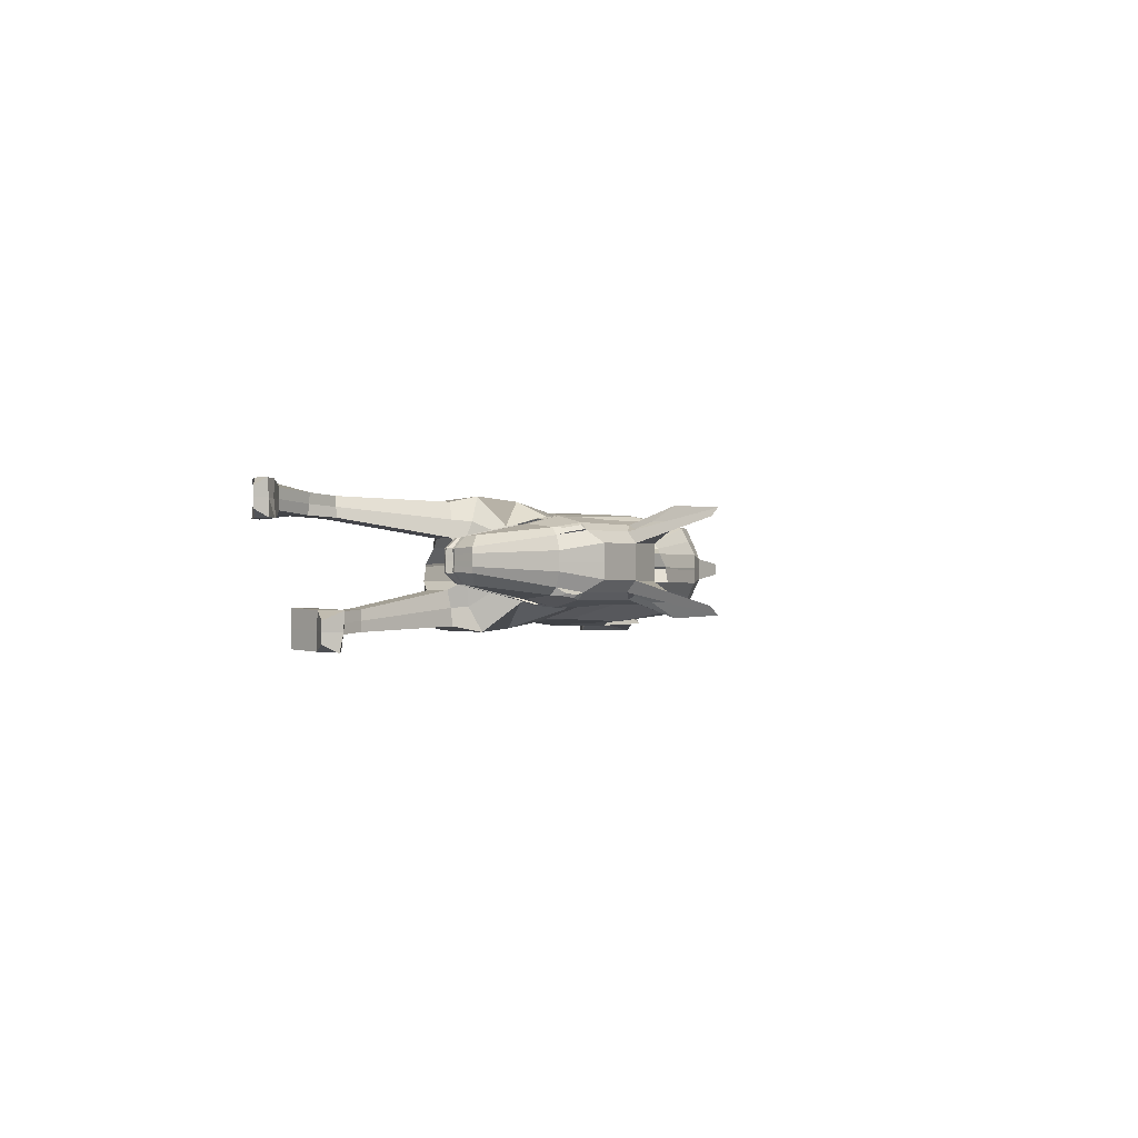
<metadata>
{"format":"obj","ext":"obj","renderer":"f3d","projection":"perspective","resolution":1024,"background":"white","views":[{"elev":-0.7,"azim":114.5,"up":"+Z"}]}
</metadata>
<code>
o Plane.020
v -14.18 2.537 0.08189
v -16.08 1.694 0.1085
v -16.11 3.744 0.1003
v -13.54 -3.58 -3.266
v -16.31 -5.087 -3.348
v -18.71 -2.474 -3.344
v -16.04 0.08727 -2.257
v 14.12 8.21 -1.226
v 14.18 8.17 -1.579
v 14.91 7.85 -1.615
v 14.86 7.878 -1.262
v 20.5 8.31 -0.4193
v 19.61 7.949 -0.9651
v 16.42 10.18 -1.384
v 16.43 10.47 -1.032
v -7.382 4.488 -0.9853
v -7.467 4.172 -1.293
v -9.707 4.278 -1.293
v -9.765 5.01 -0.9853
v 15.87 7.424 -1.118
v 15.82 7.454 -0.5694
v 15.55 11.15 -1.612
v 15.81 11.09 -1.52
v 16.17 10.69 -1.426
v -9.841 -3.219 -1.92
v -9.775 -2.368 -3.162
v -3.181 -3.293 -2.276
v -3.074 -3.384 -1.49
v -13.73 4.738 -2.257
v -13.61 5.256 -1.467
v 20.14 7.25 -0.3756
v 19.27 7.271 -0.9243
v -15.8 3.044 -1.548
v -15.08 3.131 -2.419
v -15.08 2.067 -2.258
v -15.53 1.493 -1.473
v 3.534 8.242 -0.9854
v 3.674 7.897 -1.293
v -0.3461 5.218 -1.293
v -0.6237 5.202 -0.9854
v -16.1 0.1085 -1.467
v -18.52 -2.893 -2.364
v -18.56 -2.818 -1.374
v -16.48 0.2153 -0.6788
v -4.306 -0.876 -2.911
v -11.17 -0.4887 -3.117
v 0.5869 -3.135 -2.802
v 4.818 -1.487 -3.265
v 13.2 10.51 -1.917
v 11.41 11.91 -1.596
v 15.04 9.731 -1.958
v 16.45 8.917 -1.562
v 6.141 6.14 -2.129
v 7.321 5.189 -1.333
v 7.521 4.36 -1.773
v 5.249 2.538 -3.117
v 9.614 9.991 -1.207
v 8.479 11.07 -1.417
v 10.25 11.99 -1.827
v 11.86 10.74 -1.841
v 4.241 0.593 -2.805
v 8.229 2.551 -3.265
v 5.421 6.817 -1.562
v 6.882 -1.35 -1.971
v 7.156 5.272 -0.5428
v 10.92 7.666 -0.3053
v 10.92 7.669 -0.175
v 8.452 1.888 -1.971
v 8.138 3.494 -0.9834
v 9.144 1.342 -2.958
v 8.63 -0.4696 -2.958
v -9.882 -1.165 0.1003
v -15.44 2.203 -0.6772
v -10.54 -2.783 -0.6776
v -3.645 5.081 -0.9853
v -3.813 5.43 -1.293
v 10.38 12.4 -1.278
v 7.989 11.41 -1.049
v 10.97 13.24 -2.137
v 11.95 14.44 -2.46
v -14.77 4.53 -2.257
v -14.93 4.964 -1.467
v 17.93 6.38 -0.7149
v 17.92 6.384 -0.293
v 15.8 7.459 0.06267
v 15.8 7.461 -0.02064
v 18.79 6.237 -0.1328
v 18.75 6.242 0.06784
v -13.54 5.699 0.1003
v -13.58 5.649 -0.6776
v -14.84 5.496 -0.445
v -14.84 5.496 0.1003
v 7.878 11.8 0.05683
v 7.906 11.79 -0.4563
v 3.384 8.578 -0.6777
v 1.846 7.752 0.1
v -1.122 5.058 0.1002
v -0.8665 5.387 -0.6776
v -3.497 4.196 -0.6776
v -3.76 3.957 0.1002
v 12.57 12.76 0.06897
v 12.6 12.75 -0.7089
v 10.48 12.84 -0.729
v 10.42 12.84 0.04888
v -7.312 4.63 -0.6775
v -7.072 3.405 0.1003
v -13.75 -3.96 -1.976
v 6.394 -1.682 0.1005
v 7.805 -1.038 -0.6772
v 9.083 2.104 -0.6631
v 8.878 1.456 0.1261
v 7.511 3.803 -0.6776
v 7.892 5.08 0.1002
v 7.945 4.451 1.303
v 6.783 5.489 0.8622
v -2.162 -1.464 0.1003
v -4.009 -3.902 -0.6776
v -15.72 3.841 -0.6776
v 20.13 7.252 0.1119
v 20.13 7.251 -0.08875
v 20.5 8.31 -0.1325
v 20.5 8.31 0.06819
v -9.682 5.366 0.1003
v -9.722 5.497 -0.6776
v 16.67 10.75 0.1021
v 16.68 10.74 -0.3206
v 15.1 12.29 -0.6776
v 15.14 12.28 0.1003
v 14.61 7.994 0.06471
v 14.83 7.893 -0.7131
v 13.79 8.367 0.1003
v 14.1 8.23 -0.6776
v 9.253 1.299 -2.033
v 14.81 -0.6522 -2.628
v 14.8 -0.6548 -3.177
v 8.67 -0.5436 -2.055
v 8.713 -0.3712 -1.157
v 9.13 1.038 -1.125
v 16.41 -0.9192 -2.736
v 16.41 -0.865 -3.284
v 14.35 -1.822 -3.184
v 14.35 -1.718 -2.077
v 14.81 -0.647 -2.08
v 14.36 -1.848 -2.635
v 16.35 -2.34 -2.175
v 18.84 -1.735 -1.957
v 18.53 -0.3824 -2.385
v 16.42 -0.9553 -2.188
v 16.31 -2.396 -3.276
v 16.23 -2.307 -2.725
v 18.51 -0.3986 -2.933
v 19.17 0.4148 -2.98
v 19.31 0.53 -3.942
v 18.48 -0.4179 -3.481
v 18.66 -2.08 -2.907
v 18.85 -1.829 -3.864
v 19.89 1.286 -3.989
v 20.33 0.2707 -3.974
v 19.61 -1.577 -3.891
v 19.62 -1.552 -1.988
v 19.19 0.4237 -2.031
v 19.64 -1.559 -2.941
v 20.41 0.3305 -2.076
v 21.08 0.967 -2.524
v 20.32 1.684 -2.098
v 19.74 1.341 -2.071
v 20.37 0.3006 -3.025
v 19.71 1.317 -3.02
v 21.07 0.9439 -3.073
v 21.05 0.9266 -3.621
v 20.52 1.574 -4.022
v 20.28 1.66 -3.047
v -16.22 -5.054 -2.364
v -21.39 -4.424 -2.736
v -21.4 -4.417 -3.284
v -23.2 -2.538 -2.722
v -24.51 -2.87 -2.638
v -24.46 -2.843 -2.087
v -23.03 -3.047 -2.16
v -23.54 -4.474 -2.65
v -26.47 -5.623 -2.863
v -26.47 -5.608 -3.412
v -23.55 -4.473 -3.199
v -21.4 -4.417 -2.187
v -16.26 -4.979 -1.375
v -14.19 -4.551 -0.6757
v -27.56 -4.554 -2.85
v -27.77 -4.984 -2.853
v -27.77 -4.984 -1.903
v -27.26 -4.695 -1.898
v -23.47 -1.984 -3.285
v -24.51 -2.868 -3.187
v -23.53 -4.469 -2.101
v -28.17 -6.689 -2.858
v -28.72 -7.567 -2.864
v -28.72 -7.568 -2.315
v -28.18 -6.69 -1.908
v -28.17 -8.325 -1.909
v -27.75 -8.048 -1.905
v -28.71 -7.567 -3.413
v -28.15 -8.323 -3.809
v -28.16 -8.324 -2.859
v -27.03 -7.358 -3.397
v -27.73 -8.047 -3.805
v -28.16 -6.689 -3.808
v -27.76 -4.984 -3.803
v -27.04 -7.358 -2.299
v -27.74 -8.047 -2.855
v -27.04 -7.358 -2.848
v -26.43 -5.485 -2.318
v -27.57 -4.55 -3.799
v -16.63 5.901 -0.1484
v -16.63 5.901 0.1786
v -11.33 1.746 -2.964
v -14.71 3.813 -2.526
v 9.958 8.994 -1.11
v 2.982 3.198 -2.789
v 1.88 1.434 -2.65
v -2.185 -0.4062 -2.672
v 12.21 9.865 -1.861
v 13.78 9.538 -1.861
v 15.41 8.956 -1.861
v -6.132 0.8857 -2.782
v -15.57 3.751 -1.602
v -14.06 3.226 0.08707
v -15.87 4.482 0.1003
v 18.37 6.36 -0.8673
v 19.22 6.221 -0.3688
v 15.98 8.067 -1.537
v 13.34 8.335 -1.432
v 19.22 6.224 -0.1322
v 19.21 6.223 0.06844
v -15.57 4.494 -0.445
v 11.14 14.18 -2.218
v 15.56 11.44 -1.261
v 13.26 8.379 -0.6776
v 13.29 8.369 -1.226
v 12.54 12.32 -1.258
v 13.28 8.284 0.1003
v 12.64 16.85 -2.311
v 13.07 16.66 -1.887
v 11.82 14.15 -1.289
v 11.79 12.39 -1.411
v 12.22 12.55 -1.279
v -16.83 5.468 -0.1484
v -16.83 5.468 0.1786
v 11.99 13.37 -1.746
v 12.23 14.29 -1.688
v 15.54 9.195 -1.78
v 14.89 9.737 -1.78
v 14.98 9.583 -1.816
v 15.63 9.042 -1.816
v 15.36 9.27 2.1
v 14.76 9.784 2.1
v 15.5 9.351 1.884
v 16.2 8.797 1.884
v 19.38 6.379 0.06723
v 19.38 6.378 0.2525
v 18.7 6.917 0.2525
v 18.7 6.919 0.06723
v 19.37 6.389 0.4498
v 18.7 6.92 0.4498
v 18.68 6.927 0.7217
v 19.35 6.409 0.7217
v 20.03 7.061 -0.3348
v 19.35 7.618 -0.3348
v 18.51 7.626 -0.8791
v 19.2 7.079 -0.8791
v -14.17 2.532 0.201
v -16.11 3.744 0.2193
v -16.09 1.707 0.2286
v -11.87 -3.493 3.509
v -15.87 -1.211 2.555
v -16.94 -4.527 3.278
v -13.82 -6.633 3.239
v 14.1 8.159 1.546
v 14.62 7.995 1.581
v 14.74 7.901 1.934
v 13.98 8.205 1.899
v 20.5 8.313 0.739
v 16.41 10.48 1.347
v 16.28 10.23 1.704
v 19.55 8.012 1.285
v -6.983 3.075 1.305
v -9.688 4.895 1.305
v -9.807 4.602 1.613
v -6.967 2.634 1.613
v 15.79 7.473 0.889
v 15.74 7.485 1.438
v 15.35 11.51 1.579
v 15.53 11.48 1.615
v 16.08 10.9 1.481
v -10.1 -1.481 2.221
v -0.9709 -2.392 1.787
v -0.3111 -2.776 2.577
v -10.21 -1.686 3.467
v -13.61 5.258 1.787
v -13.69 4.806 2.577
v 20.14 7.253 0.6953
v 19.26 7.294 1.244
v -16.12 2.853 1.889
v -15.56 1.483 1.807
v -15.48 1.419 2.606
v -15.7 2.757 2.767
v 2.562 7.714 1.305
v -0.9392 4.805 1.305
v -0.7823 4.477 1.613
v 2.656 7.348 1.612
v -15.93 -1.142 1.765
v -16.04 -1.058 0.9752
v -17 -4.568 1.624
v -16.91 -4.604 2.613
v -3.836 -1.626 3.23
v -11.02 0.348 3.427
v 1.3 -1.523 3.125
v 4.574 -1.765 3.59
v 13.12 10.56 2.237
v 14.81 9.827 2.278
v 15.33 11.23 1.937
v 11.35 11.93 1.916
v 16.31 8.978 1.882
v 7.093 5.898 2.448
v 5.345 3.072 3.437
v 8.056 3.803 2.093
v 6.895 5.386 1.652
v 9.525 9.887 1.526
v 11.3 10.96 2.16
v 9.631 12.17 2.146
v 8.357 11.07 1.736
v 5.182 0.9543 3.125
v 8.768 2.55 3.585
v 5.189 6.695 1.881
v 4.709 -2.103 2.291
v 10.91 7.678 0.4945
v 10.91 7.68 0.6248
v 9.597 2.679 2.291
v 8.417 -0.05943 3.278
v 9.812 1.526 3.278
v -9.882 -1.165 0.2193
v -10.17 -1.6 0.9808
v -16.11 1.671 1.012
v -3.658 3.676 1.305
v -3.548 3.274 1.613
v 9.902 12.54 1.597
v 8.467 11.46 1.368
v 11.9 14.45 2.78
v 10.94 13.25 2.456
v -14.92 5.044 1.787
v -15.11 4.543 2.604
v 17.93 6.36 0.6127
v 17.93 6.364 1.035
v 15.67 7.529 0.257
v 18.75 6.245 0.2518
v 18.8 6.239 0.4525
v 15.8 7.466 0.3403
v -13.53 5.704 0.2193
v -14.84 5.496 0.2193
v -14.84 5.496 0.7646
v -13.53 5.701 0.9972
v 7.873 11.8 0.2625
v 1.82 7.745 0.2189
v 2.438 8.075 0.9969
v 8.579 11.85 0.7757
v -1.116 5.075 0.2191
v -3.76 3.975 0.2192
v -3.765 4.05 0.9971
v -1.084 5.157 0.997
v 12.57 12.76 0.2506
v 10.41 12.85 0.2707
v 10.46 12.84 1.049
v 12.56 12.77 1.029
v -7.16 3.917 0.2192
v -7.281 4.609 0.9972
v -12.05 -3.953 2.21
v 6.474 -1.646 0.2195
v 9.023 1.802 0.2381
v 10.03 2.372 0.9973
v 8.212 -0.2314 0.9974
v 7.905 4.911 0.2192
v 7.94 4.471 0.9971
v -2.159 -1.495 0.2193
v -3.832 -3.862 0.9972
v -16.11 3.744 0.9972
v 20.13 7.252 0.2078
v 20.5 8.311 0.2515
v 20.5 8.312 0.4522
v 20.13 7.252 0.4084
v -9.685 5.379 0.2193
v -9.544 5.055 0.9972
v 16.67 10.75 0.2175
v 15.14 12.28 0.2193
v 15.16 12.28 0.9972
v 16.66 10.75 0.6403
v 14.6 7.997 0.2549
v 14.61 8.002 1.033
v 14.04 8.266 0.2193
v 14.05 8.256 0.9972
v 10.13 1.807 2.379
v 13.4 -2.947 3.513
v 13.55 -2.822 2.965
v 8.508 0.08653 1.479
v 8.517 0.01457 2.379
v 10.24 1.776 1.479
v 15.27 -3.269 3.605
v 15.16 -3.384 3.056
v 12.73 -4.247 3.515
v 13.71 -2.662 2.416
v 12.75 -4.048 2.416
v 12.81 -4.065 2.967
v 14.48 -4.895 2.507
v 15.04 -3.507 2.507
v 17.13 -3.813 2.659
v 16.87 -5.098 2.258
v 14.56 -4.484 3.605
v 14.91 -4.081 3.056
v 17.18 -3.778 3.208
v 17.18 -3.781 3.757
v 18.22 -3.408 4.158
v 18.23 -3.413 3.208
v 17.01 -4.72 3.206
v 16.79 -4.874 4.158
v 17.43 -5.138 4.158
v 18.91 -4.044 4.158
v 19.29 -3.275 4.158
v 18.11 -3.372 2.258
v 17.49 -5.155 2.258
v 17.36 -5.118 3.208
v 18.89 -4.023 2.258
v 18.84 -2.966 2.258
v 19.43 -2.937 2.258
v 19.61 -3.643 2.659
v 18.83 -3.922 3.208
v 19.3 -3.282 3.208
v 19.61 -3.643 3.208
v 19.43 -2.937 3.208
v 19.45 -2.958 4.158
v 19.62 -3.65 3.757
v -14.13 -7.443 2.561
v -18.64 -7.917 3.487
v -18.63 -7.93 2.936
v -21.06 -6.304 2.977
v -20.98 -6.35 2.431
v -21.89 -7.281 2.323
v -21.84 -7.356 2.869
v -20.51 -8.681 2.819
v -20.51 -8.806 3.36
v -22.8 -10.57 3.493
v -22.75 -10.47 2.963
v -13.87 -6.694 1.581
v -18.64 -7.865 2.391
v -12.05 -4.085 0.9169
v -23.89 -9.98 2.995
v -23.98 -9.899 2.036
v -24.3 -10.59 2.003
v -24.3 -10.62 2.954
v -21.14 -6.236 3.524
v -21.82 -7.413 3.416
v -20.52 -8.538 2.279
v -23.63 -11.88 2.858
v -23.71 -11.85 1.908
v -23.56 -12.8 2.267
v -23.52 -12.82 2.818
v -22.37 -12.5 1.913
v -22.45 -12.92 1.892
v -22.58 -13.01 2.83
v -22.66 -13.08 3.772
v -23.36 -12.84 3.381
v -22.46 -11.8 3.436
v -24.3 -10.63 3.902
v -23.63 -11.94 3.814
v -22.62 -12.7 3.785
v -22.32 -11.66 2.361
v -22.5 -12.61 2.851
v -22.38 -11.73 2.902
v -22.71 -10.48 2.421
v -23.9 -10.02 3.946
v -16.63 5.901 0.468
v -15.57 3.547 2.876
v -11.79 2.345 3.303
v 10.57 8.894 1.43
v 2.184 0.9223 2.968
v 2.991 3.248 3.108
v -1.185 -0.8475 2.972
v 11.66 10.11 2.18
v 13.42 9.651 2.18
v 15.23 9.028 2.18
v -5.23 -0.3701 3.077
v -16 3.636 1.948
v -15.87 4.482 0.2193
v -14.05 3.211 0.2059
v 19.24 6.227 0.6885
v 18.38 6.344 1.187
v 15.86 8.131 1.856
v 13.33 8.255 1.751
v 19.2 6.227 0.2512
v 19.23 6.23 0.4519
v -15.87 4.482 0.7646
v 11.08 14.2 2.538
v 13.25 8.39 0.9972
v 13.28 8.282 1.546
v 12.52 12.33 1.577
v 13.27 8.287 0.2193
v 12.57 16.85 2.63
v 13.01 16.66 2.206
v 11.79 14.16 1.609
v 12.18 12.57 1.599
v 11.75 12.41 1.73
v -16.83 5.468 0.468
v 12.2 14.3 2.007
v 11.94 13.39 2.065
v 18.53 7.624 1.199
v 19.22 7.068 1.199
v 20.03 7.064 0.6545
v 19.38 7.625 0.6545
v 19.35 7.655 0.4084
v 19.99 7.094 0.4084
v 16.34 8.734 -1.564
v 15.66 9.284 -1.564
v 19.35 6.403 -0.402
v 18.68 6.941 -0.402
v 18.71 6.917 -0.1301
v 19.38 6.379 -0.1301
v 19.99 7.093 0.2078
v 19.99 7.093 0.1119
v 19.31 7.656 0.1119
v 19.31 7.655 0.2077
v 18.48 6.53 1.224
v 17.8 7.081 1.224
v 15.45 8.766 1.839
v 16.13 8.223 1.839
v 18.48 6.543 -0.9046
v 16.15 8.203 -1.519
v 19.99 7.092 -0.08875
v 15.45 9.118 2.135
v 15.5 8.74 -1.519
v 17.81 7.081 -0.9046
v 19.32 7.652 -0.08875
v 14.83 9.634 2.135
v 16.18 10.81 -1.281
v 15.82 11.2 -1.375
v 15.52 11.31 1.823
v 16.07 10.74 1.688
f 1 2 3
f 4 5 6 7
f 8 9 10 11
f 12 13 14 15
f 16 17 18 19
f 11 10 20 21
f 22 23 24 14
f 25 26 27 28
f 19 18 29 30
f 31 32 13 12
f 33 34 35 36
f 37 38 39 40
f 41 42 43 44
f 45 27 26 46
f 47 48 27 45
f 49 50 22 51
f 51 22 14 52
f 53 54 55 56
f 57 58 59 60
f 61 62 48 47
f 52 14 13 32
f 56 55 62 61
f 63 38 58 57
f 46 26 35 34
f 28 27 48 64
f 65 54 66 67
f 68 62 55 69
f 62 70 71 48
f 72 2 73 74
f 75 76 17 16
f 69 55 54 65
f 77 59 58 78
f 59 79 80 50
f 40 39 76 75
f 78 58 38 37
f 30 29 81 82
f 21 20 83 84
f 85 86 87 88
f 89 90 91 92
f 93 94 95 96
f 97 98 99 100
f 101 102 103 104
f 104 103 94 93
f 100 99 105 106
f 25 107 4 26
f 108 109 110 111
f 111 110 112 113
f 114 69 65 115
f 116 117 109 108
f 96 95 98 97
f 3 118 73 2
f 119 120 121 122
f 123 124 90 89
f 72 74 117 116
f 125 126 127 128
f 129 130 86 85
f 106 105 124 123
f 122 121 126 125
f 131 132 130 129
f 133 134 135 70
f 64 136 137 109
f 109 137 138 110
f 68 133 70 62
f 134 139 140 135
f 70 135 141 71
f 137 142 143 138
f 136 144 142 137
f 145 146 147 148
f 135 140 149 141
f 142 145 148 143
f 144 150 145 142
f 151 152 153 154
f 150 155 146 145
f 139 151 154 140
f 140 154 156 149
f 153 157 158 159
f 154 153 159 156
f 146 160 161 147
f 155 162 160 146
f 163 164 165 166
f 160 163 166 161
f 162 167 163 160
f 152 168 157 153
f 169 170 171 172
f 167 169 164 163
f 168 172 171 157
f 157 171 170 158
f 173 174 175 5
f 176 177 178 179
f 180 181 182 183
f 43 179 184 185
f 36 41 44 73
f 107 173 5 4
f 73 44 186 74
f 26 4 7 35
f 42 176 179 43
f 44 43 185 186
f 187 188 189 190
f 5 175 191 6
f 175 183 192 191
f 174 180 183 175
f 177 187 190 178
f 179 178 193 184
f 194 195 196 197
f 197 196 198 199
f 195 200 201 202
f 203 204 205 206
f 189 197 199 207
f 204 201 200 205
f 208 202 201 204
f 181 209 203 182
f 209 208 204 203
f 188 194 197 189
f 190 189 207 210
f 183 182 211 192
f 182 203 206 211
f 178 190 210 193
f 91 212 213 92
f 29 214 215 81
f 53 63 57 216
f 39 217 218 76
f 76 218 219 17
f 216 57 60 220
f 38 63 217 39
f 221 49 51 222
f 17 219 223 18
f 18 223 214 29
f 82 81 215 224
f 92 225 226
f 84 83 227 228
f 9 221 222 10
f 10 222 229 20
f 66 216 220 230
f 20 229 227 83
f 54 53 216 66
f 88 87 231 232
f 226 233 118 3
f 214 46 34 215
f 217 56 61 218
f 218 61 47 219
f 63 53 56 217
f 219 47 45 223
f 223 45 46 214
f 224 215 34 33
f 225 1 3 226
f 233 224 33 118
f 87 84 228 231
f 91 82 224 233
f 206 205 194 188
f 207 199 208 209
f 210 207 209 181
f 199 198 202 208
f 196 195 202 198
f 205 200 195 194
f 192 211 187 177
f 184 193 180 174
f 211 206 188 187
f 6 191 176 42
f 186 185 173 107
f 35 7 41 36
f 193 210 181 180
f 191 192 177 176
f 185 184 174 173
f 166 165 172 168
f 158 170 169 167
f 164 169 172 165
f 161 166 168 152
f 159 158 167 162
f 156 159 162 155
f 148 147 151 139
f 149 156 155 150
f 147 161 152 151
f 141 149 150 144
f 71 141 144 136
f 143 148 139 134
f 110 138 133 68
f 48 71 136 64
f 138 143 134 133
f 74 186 107 25
f 86 21 84 87
f 90 30 82 91
f 94 78 37 95
f 98 40 75 99
f 77 234 79 59
f 103 77 78 94
f 99 75 16 105
f 110 68 69 112
f 117 28 64 109
f 7 6 42 41
f 95 37 40 98
f 118 33 36 73
f 120 31 12 121
f 124 19 30 90
f 74 25 28 117
f 126 15 235 127
f 130 11 21 86
f 105 16 19 124
f 121 12 15 126
f 132 8 11 130
f 236 237 8 132
f 127 235 238 102
f 230 220 221 9
f 220 60 49 221
f 239 236 132 131
f 128 127 102 101
f 235 22 50 238
f 60 59 50 49
f 237 230 9 8
f 240 80 79 234
f 241 240 234 242
f 102 241 242 103
f 238 240 241 102
f 103 242 234 77
f 50 243 244 238
f 213 212 245 246
f 226 246 245 233
f 92 226 246 213
f 233 245 212 91
f 243 247 248 244
f 80 247 243 50
f 240 248 247 80
f 238 244 248 240
f 249 250 251 252
f 253 254 255 256
f 257 258 259 260
f 261 262 263 264
f 265 266 267 268
f 269 270 271
f 272 273 274 275
f 276 277 278 279
f 280 281 282 283
f 284 285 286 287
f 277 288 289 278
f 290 291 292 281
f 293 294 295 296
f 285 297 298 286
f 299 280 283 300
f 301 302 303 304
f 305 306 307 308
f 309 310 311 312
f 313 314 296 295
f 315 313 295 316
f 317 318 319 320
f 318 321 282 319
f 322 323 324 325
f 326 327 328 329
f 330 315 316 331
f 321 300 283 282
f 323 330 331 324
f 332 326 329 308
f 314 304 303 296
f 294 333 316 295
f 115 334 335 325
f 336 114 324 331
f 331 316 337 338
f 339 340 341 271
f 342 284 287 343
f 114 115 325 324
f 344 345 329 328
f 328 320 346 347
f 306 342 343 307
f 345 305 308 329
f 297 348 349 298
f 288 350 351 289
f 352 353 354 355
f 356 357 358 359
f 360 361 362 363
f 364 365 366 367
f 368 369 370 371
f 369 360 363 370
f 365 372 373 366
f 293 296 272 374
f 375 376 377 378
f 376 379 380 377
f 381 375 378 382
f 361 364 367 362
f 270 271 341 383
f 384 385 386 387
f 388 356 359 389
f 339 381 382 340
f 390 391 392 393
f 394 352 355 395
f 372 388 389 373
f 385 390 393 386
f 396 394 395 397
f 398 338 399 400
f 333 378 401 402
f 378 377 403 401
f 336 331 338 398
f 400 399 404 405
f 338 337 406 399
f 401 403 407 408
f 402 401 408 409
f 410 411 412 413
f 399 406 414 404
f 408 407 411 410
f 409 408 410 415
f 416 417 418 419
f 415 410 413 420
f 405 404 417 416
f 404 414 421 417
f 418 422 423 424
f 417 421 422 418
f 413 412 425 426
f 420 413 426 427
f 428 429 430 431
f 426 425 429 428
f 427 426 428 432
f 419 418 424 433
f 434 435 436 437
f 432 428 431 434
f 433 424 436 435
f 424 423 437 436
f 438 275 439 440
f 441 442 443 444
f 445 446 447 448
f 311 449 450 442
f 302 341 310 309
f 374 272 275 438
f 341 340 451 310
f 296 303 273 272
f 312 311 442 441
f 310 451 449 311
f 452 453 454 455
f 275 274 456 439
f 439 456 457 446
f 440 439 446 445
f 444 443 453 452
f 442 450 458 443
f 459 460 461 462
f 460 463 464 461
f 462 465 466 467
f 468 469 470 471
f 454 472 463 460
f 471 470 467 466
f 473 471 466 465
f 448 447 468 474
f 474 468 471 473
f 455 454 460 459
f 453 475 472 454
f 446 457 476 447
f 447 476 469 468
f 443 458 475 453
f 358 357 213 477
f 298 349 478 479
f 322 480 326 332
f 307 343 481 482
f 343 287 483 481
f 480 484 327 326
f 308 307 482 332
f 485 486 318 317
f 287 286 487 483
f 286 298 479 487
f 348 488 478 349
f 357 489 490
f 350 491 492 351
f 279 278 486 485
f 278 289 493 486
f 335 494 484 480
f 289 351 492 493
f 325 335 480 322
f 353 495 496 354
f 489 270 383 497
f 479 478 304 314
f 482 481 330 323
f 481 483 315 330
f 332 482 323 322
f 483 487 313 315
f 487 479 314 313
f 488 301 304 478
f 490 489 270 269
f 497 383 301 488
f 354 496 491 350
f 358 497 488 348
f 469 455 459 470
f 472 474 473 463
f 475 448 474 472
f 463 473 465 464
f 461 464 465 462
f 470 459 462 467
f 457 444 452 476
f 450 440 445 458
f 476 452 455 469
f 274 312 441 456
f 451 374 438 449
f 303 302 309 273
f 458 445 448 475
f 456 441 444 457
f 449 438 440 450
f 429 433 435 430
f 423 432 434 437
f 431 430 435 434
f 425 419 433 429
f 422 427 432 423
f 421 420 427 422
f 411 405 416 412
f 414 415 420 421
f 412 416 419 425
f 406 409 415 414
f 337 402 409 406
f 407 400 405 411
f 377 336 398 403
f 316 333 402 337
f 403 398 400 407
f 340 293 374 451
f 355 354 350 288
f 359 358 348 297
f 363 362 305 345
f 367 366 342 306
f 344 328 347 498
f 370 363 345 344
f 366 373 284 342
f 377 380 114 336
f 382 378 333 294
f 273 309 312 274
f 362 367 306 305
f 383 341 302 301
f 387 386 280 299
f 389 359 297 285
f 340 382 294 293
f 393 392 290 281
f 334 115 65 67
f 395 355 288 277
f 373 389 285 284
f 386 393 281 280
f 397 395 277 276
f 499 397 276 500
f 392 371 501 290
f 494 279 485 484
f 484 485 317 327
f 502 396 397 499
f 391 368 371 392
f 290 501 320 319
f 327 317 320 328
f 500 276 279 494
f 503 498 347 346
f 504 505 498 503
f 371 370 505 504
f 501 371 504 503
f 370 344 498 505
f 320 501 506 507
f 213 246 508 477
f 489 497 508 246
f 357 213 246 489
f 497 358 477 508
f 507 506 509 510
f 346 320 507 510
f 503 346 510 509
f 501 503 509 506
f 256 255 511 512
f 513 514 515 516
f 517 518 250 249
f 519 520 521 522
f 523 524 525 526
f 527 528 529 530
f 517 52 32 268
f 249 51 52 517
f 268 32 31 265
f 252 222 51 249
f 519 228 227 531
f 532 229 222 252
f 531 227 229 532
f 265 31 120 533
f 522 231 228 519
f 512 300 321 256
f 256 321 318 253
f 513 299 300 512
f 253 318 486 534
f 527 492 491 264
f 534 486 493 530
f 530 493 492 527
f 516 387 299 513
f 264 491 496 261
f 524 523 384 119
f 258 257 232 495
f 524 119 387 516
f 261 496 232 257
f 533 120 384 523
f 258 495 231 522
f 250 518 535 251
f 518 267 536 535
f 267 266 520 536
f 266 537 521 520
f 259 526 525 260
f 254 538 529 255
f 255 529 528 511
f 511 528 263 514
f 514 263 262 515
f 262 260 525 515
f 537 526 259 521
f 516 515 525 524
f 512 511 514 513
f 531 536 520 519
f 257 260 262 261
f 534 538 254 253
f 252 251 535 532
f 523 526 537 533
f 264 263 528 527
f 532 535 536 531
f 522 521 259 258
f 530 529 538 534
f 533 537 266 265
f 268 267 518 517
f 539 24 23 540
f 15 539 540 235
f 14 24 539 15
f 235 540 23 22
f 292 291 541 542
f 281 292 542 282
f 319 541 291 290
f 282 542 541 319
f 119 122 385 384
f 122 125 390 385
f 125 128 391 390
f 101 104 369 368
f 128 101 368 391
f 104 93 360 369
f 93 96 361 360
f 96 97 364 361
f 97 100 365 364
f 100 106 372 365
f 106 123 388 372
f 123 89 356 388
f 89 92 357 356
f 357 92 213
f 226 489 246
f 3 270 489 226
f 271 270 3 2
f 2 72 339 271
f 72 116 381 339
f 116 108 375 381
f 108 111 376 375
f 111 113 379 376
f 66 230 239 67
f 335 334 502 494
f 334 67 239 502
f 239 131 396 502
f 131 129 394 396
f 129 85 352 394
f 85 88 353 352
f 88 232 495 353

</code>
